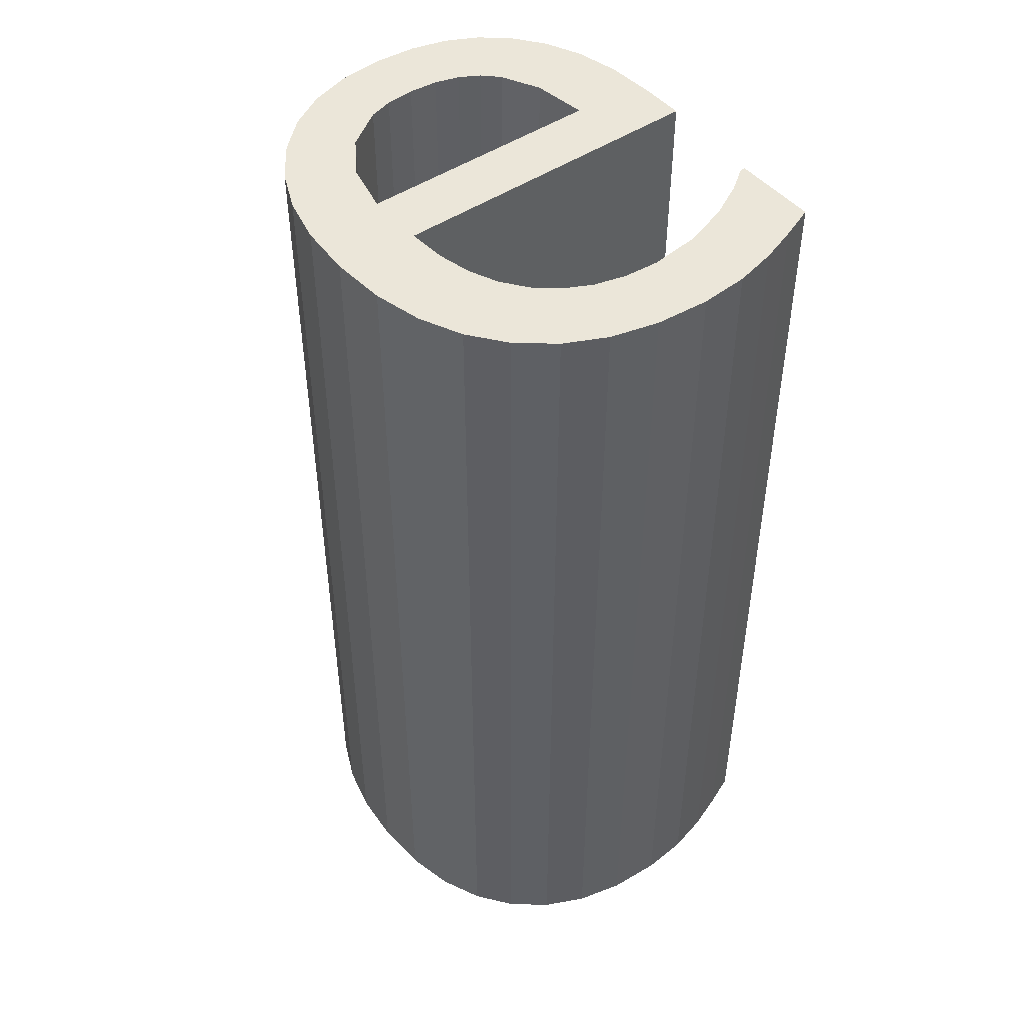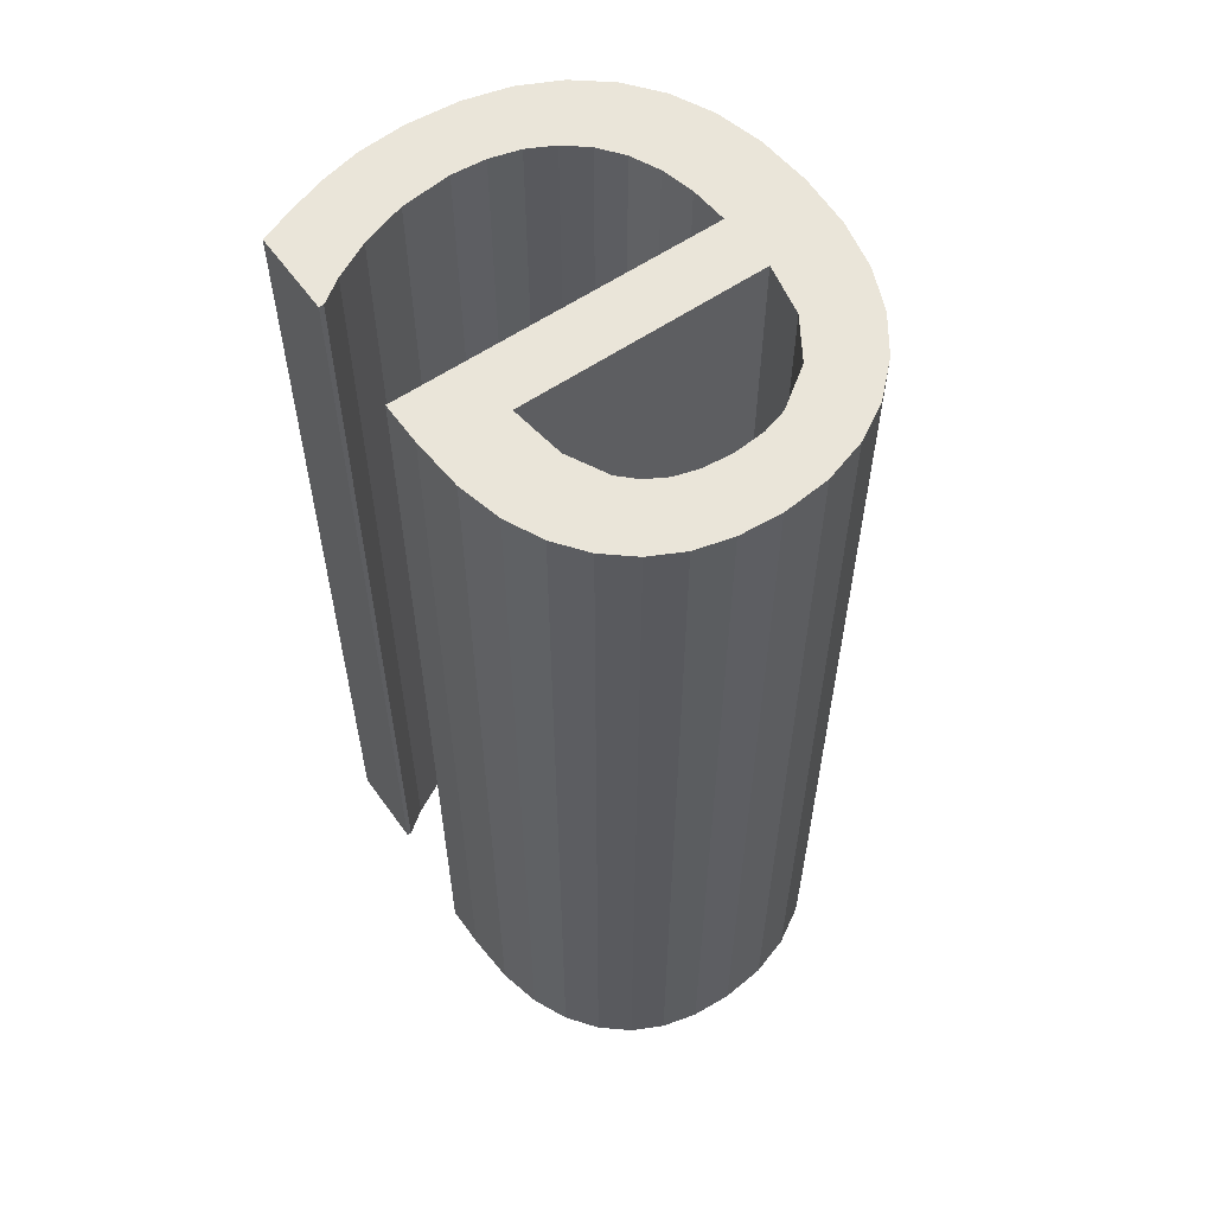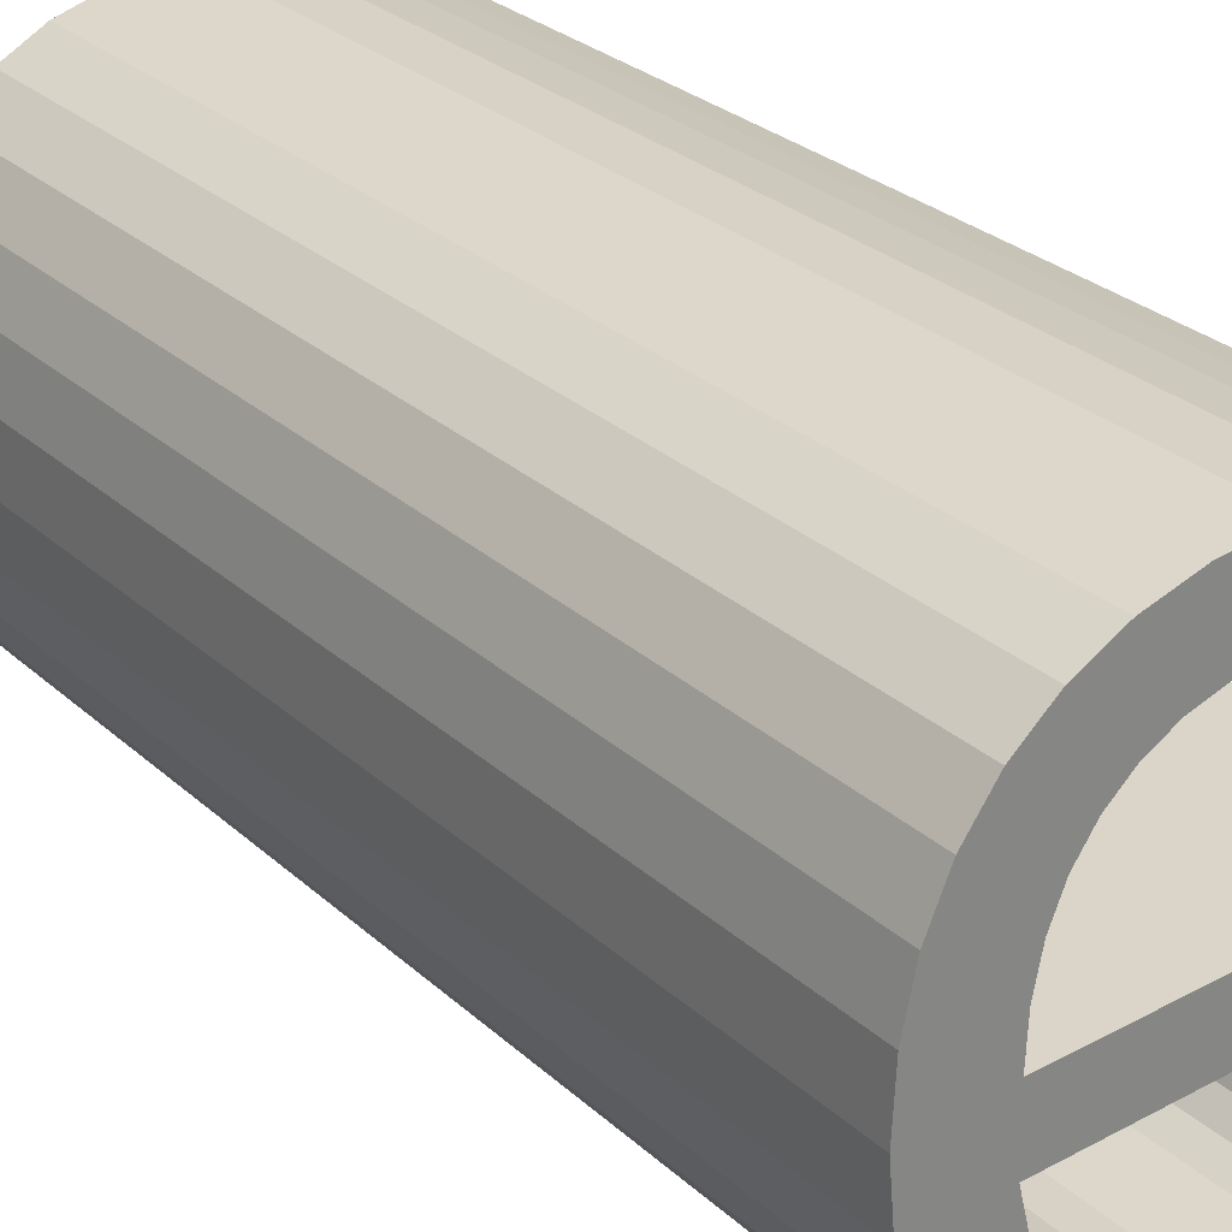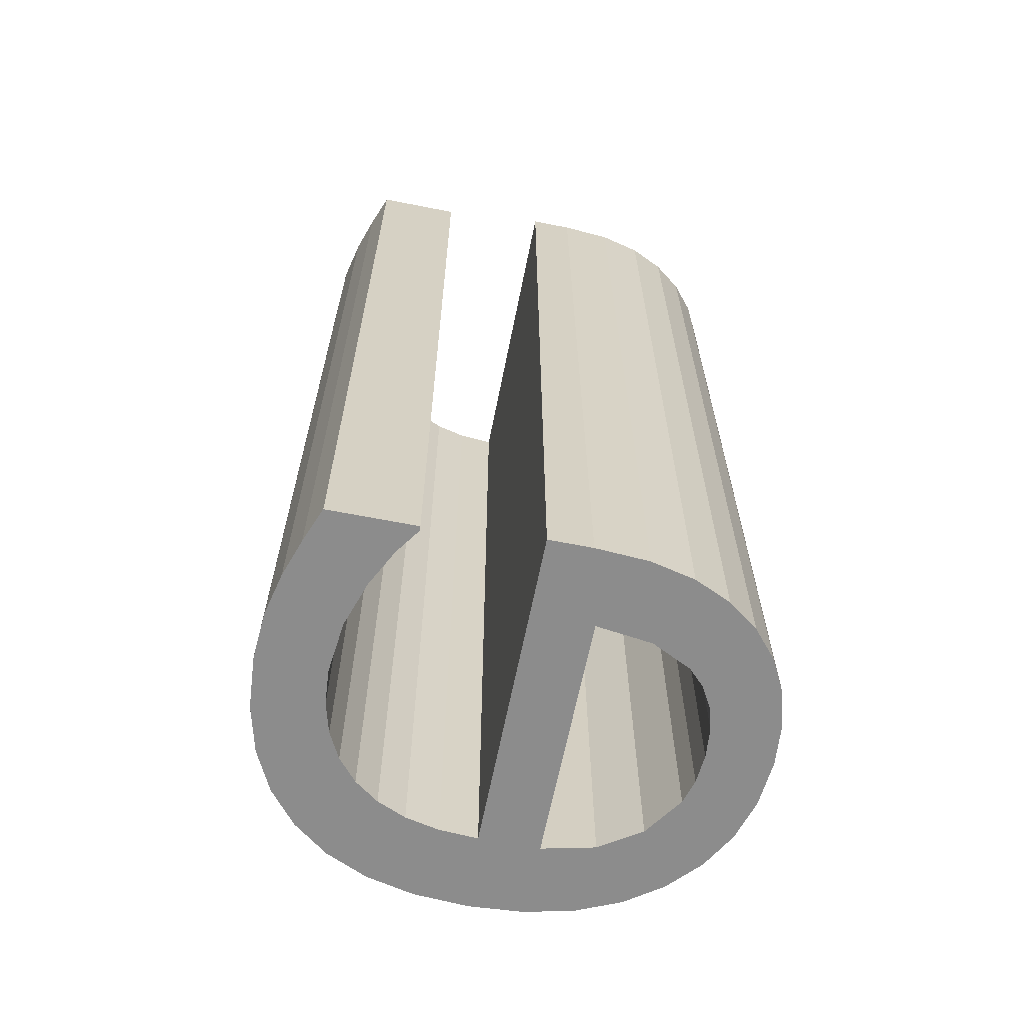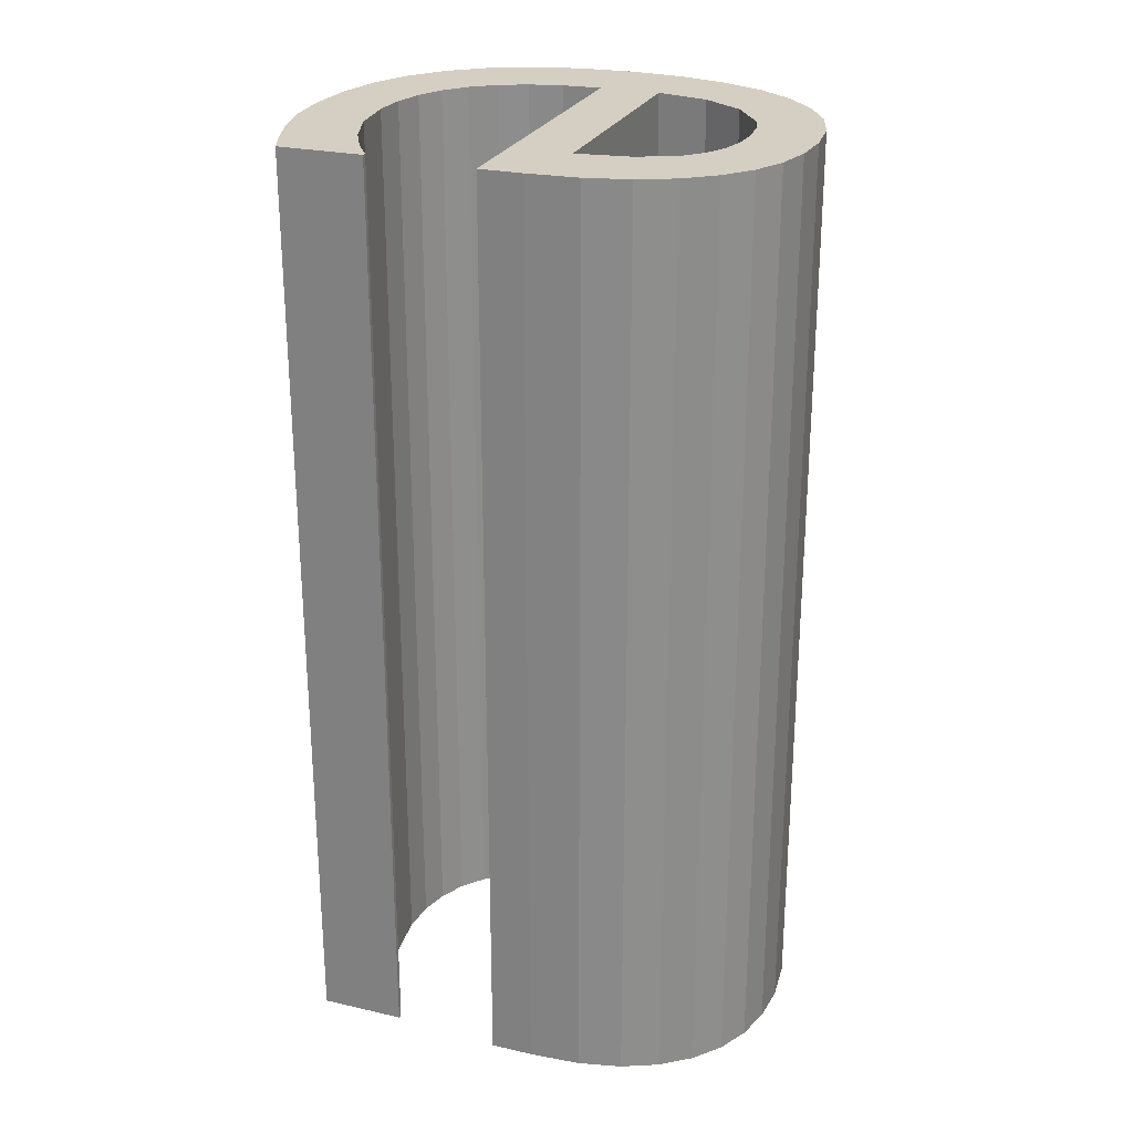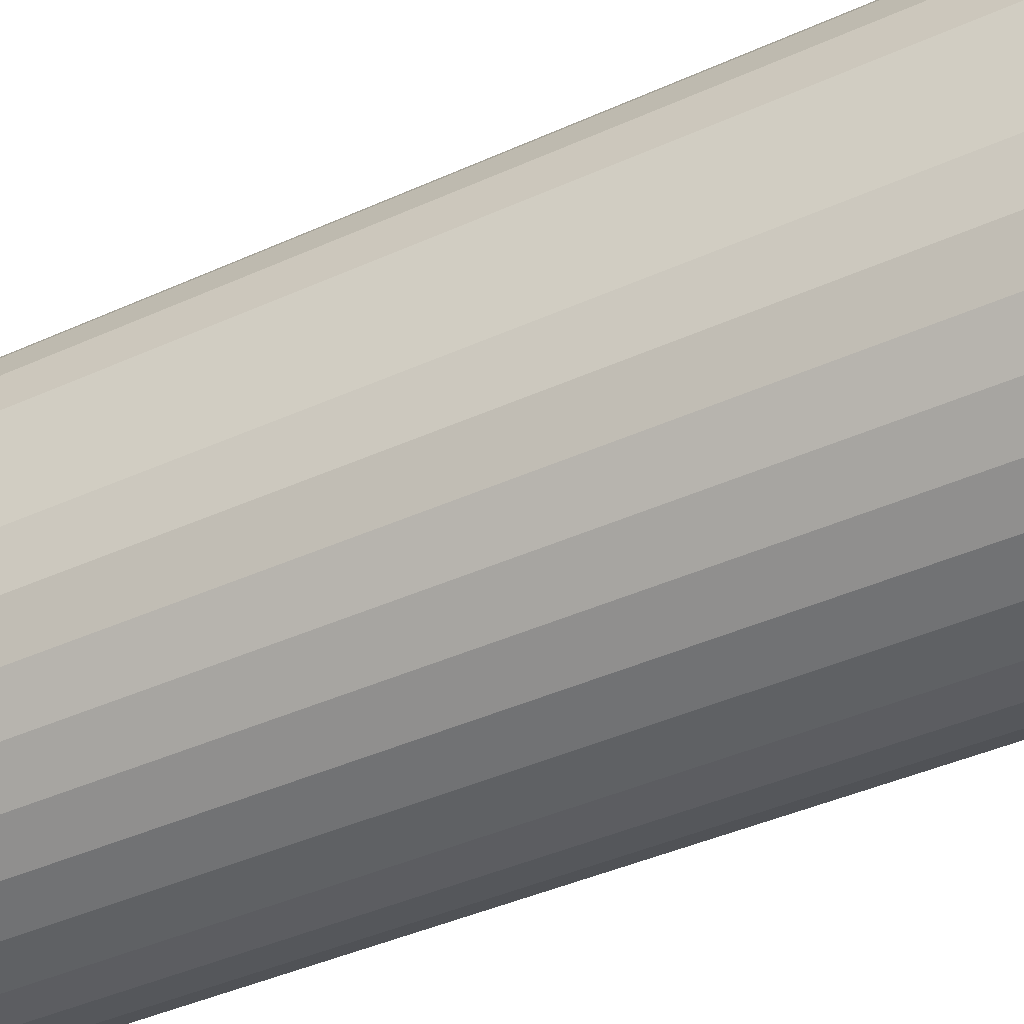
<metadata>
{"format":"obj","ext":"obj","renderer":"f3d","projection":"perspective","resolution":1024,"background":"white","views":[{"elev":47.2,"azim":-38.9,"up":"+Y"},{"elev":58.1,"azim":143.2,"up":"+Y"},{"elev":28.7,"azim":-37.2,"up":"+Z"},{"elev":-64.2,"azim":77.4,"up":"+Y"},{"elev":25.6,"azim":108.7,"up":"+Y"},{"elev":-42.7,"azim":-61.8,"up":"+Z"}]}
</metadata>
<code>
o mesh118/mesh118-geometry#mesh118-geometry
v 0.4266 -0.1337 0.1427
v 0.4266 -0.1337 0.1435
v 0.4267 -0.1337 0.142
v 0.4266 -0.1463 0.1427
v 0.4268 -0.1337 0.1413
v 0.4267 -0.1463 0.142
v 0.4266 -0.1463 0.1435
v 0.4268 -0.1463 0.1413
v 0.4268 -0.1337 0.1441
v 0.4271 -0.1463 0.1408
v 0.4271 -0.1337 0.1408
v 0.4268 -0.1463 0.1441
v 0.427 -0.1337 0.1447
v 0.4275 -0.1463 0.1403
v 0.427 -0.1463 0.1447
v 0.4275 -0.1337 0.1403
v 0.4274 -0.1337 0.1452
v 0.4279 -0.1337 0.1399
v 0.4274 -0.1463 0.1452
v 0.4279 -0.1463 0.1399
v 0.4277 -0.1337 0.142
v 0.4278 -0.1463 0.1455
v 0.4284 -0.1337 0.1396
v 0.4277 -0.1463 0.142
v 0.4279 -0.1337 0.1413
v 0.4277 -0.1337 0.1428
v 0.4277 -0.1463 0.1433
v 0.4278 -0.1337 0.1455
v 0.4283 -0.1337 0.1408
v 0.4284 -0.1463 0.1396
v 0.4277 -0.1463 0.1428
v 0.4279 -0.1463 0.1413
v 0.4277 -0.1337 0.1433
v 0.431 -0.1337 0.1421
v 0.4278 -0.1463 0.1438
v 0.4284 -0.1463 0.1458
v 0.4288 -0.1337 0.1404
v 0.4283 -0.1463 0.1408
v 0.429 -0.1337 0.1395
v 0.432 -0.1463 0.1429
v 0.432 -0.1337 0.1429
v 0.428 -0.1463 0.1442
v 0.4278 -0.1337 0.1438
v 0.4284 -0.1337 0.1458
v 0.4288 -0.1463 0.1404
v 0.429 -0.1463 0.1395
v 0.431 -0.1463 0.1421
v 0.4314 -0.1337 0.1402
v 0.428 -0.1337 0.1442
v 0.4282 -0.1463 0.1445
v 0.429 -0.1463 0.146
v 0.4291 -0.1337 0.1403
v 0.4291 -0.1463 0.1403
v 0.4296 -0.1337 0.1394
v 0.4314 -0.1463 0.1402
v 0.431 -0.1463 0.1414
v 0.4311 -0.1337 0.1399
v 0.4317 -0.1337 0.1406
v 0.4321 -0.1337 0.1424
v 0.4285 -0.1463 0.1448
v 0.4282 -0.1337 0.1445
v 0.429 -0.1337 0.146
v 0.4296 -0.1463 0.1394
v 0.4317 -0.1463 0.1406
v 0.4311 -0.1463 0.1399
v 0.431 -0.1337 0.1414
v 0.4319 -0.1337 0.1411
v 0.4321 -0.1463 0.1424
v 0.432 -0.1337 0.1417
v 0.4285 -0.1337 0.1448
v 0.4288 -0.1463 0.145
v 0.4297 -0.1463 0.1461
v 0.4295 -0.1337 0.1403
v 0.4295 -0.1463 0.1403
v 0.4302 -0.1337 0.1395
v 0.4319 -0.1463 0.1411
v 0.4307 -0.1463 0.1408
v 0.4306 -0.1463 0.1396
v 0.4307 -0.1337 0.1408
v 0.432 -0.1463 0.1417
v 0.4288 -0.1337 0.145
v 0.4292 -0.1463 0.1451
v 0.4297 -0.1337 0.1461
v 0.4299 -0.1337 0.1403
v 0.4302 -0.1463 0.1395
v 0.4306 -0.1337 0.1396
v 0.4292 -0.1337 0.1451
v 0.4297 -0.1463 0.1451
v 0.4303 -0.1463 0.146
v 0.4299 -0.1463 0.1403
v 0.4302 -0.1337 0.1404
v 0.4305 -0.1337 0.1406
v 0.4305 -0.1463 0.1406
v 0.4297 -0.1337 0.1451
v 0.4304 -0.1463 0.1451
v 0.4303 -0.1337 0.146
v 0.4302 -0.1463 0.1404
v 0.4304 -0.1337 0.1451
v 0.4309 -0.1463 0.1459
v 0.431 -0.1337 0.1449
v 0.431 -0.1463 0.1449
v 0.4309 -0.1337 0.1459
v 0.4314 -0.1463 0.1458
v 0.4314 -0.1337 0.1458
v 0.4315 -0.1337 0.1446
v 0.4315 -0.1463 0.1446
v 0.4319 -0.1463 0.1456
v 0.4319 -0.1337 0.1456
v 0.4318 -0.1337 0.1444
v 0.4318 -0.1463 0.1444
v 0.4319 -0.1463 0.1444
v 0.4319 -0.1337 0.1444
f 1 2 3
f 3 2 1
f 1 4 2
f 2 4 1
f 5 3 2
f 2 3 5
f 3 6 1
f 1 6 3
f 4 1 6
f 6 1 4
f 7 2 4
f 4 2 7
f 5 8 3
f 3 8 5
f 9 5 2
f 2 5 9
f 6 3 8
f 8 3 6
f 4 6 7
f 7 6 4
f 2 7 9
f 9 7 2
f 8 5 10
f 10 5 8
f 11 5 9
f 9 5 11
f 8 7 6
f 6 7 8
f 12 9 7
f 7 9 12
f 11 10 5
f 5 10 11
f 10 12 8
f 8 12 10
f 13 11 9
f 9 11 13
f 12 7 8
f 8 7 12
f 9 12 13
f 13 12 9
f 10 11 14
f 14 11 10
f 15 12 10
f 10 12 15
f 16 11 13
f 13 11 16
f 15 13 12
f 12 13 15
f 16 14 11
f 11 14 16
f 14 15 10
f 10 15 14
f 17 16 13
f 13 16 17
f 13 15 17
f 17 15 13
f 16 18 14
f 14 18 16
f 19 15 14
f 14 15 19
f 18 16 17
f 17 16 18
f 19 17 15
f 15 17 19
f 20 14 18
f 18 14 20
f 20 19 14
f 14 19 20
f 21 18 17
f 17 18 21
f 19 22 17
f 17 22 19
f 18 23 20
f 20 23 18
f 24 19 20
f 20 19 24
f 25 18 21
f 21 18 25
f 21 17 26
f 26 17 21
f 22 19 27
f 27 19 22
f 28 17 22
f 22 17 28
f 23 18 29
f 29 18 23
f 30 20 23
f 23 20 30
f 31 19 24
f 24 19 31
f 32 24 20
f 20 24 32
f 29 18 25
f 25 18 29
f 21 24 25
f 25 24 21
f 26 17 33
f 33 17 26
f 21 26 34
f 34 26 21
f 31 27 19
f 19 27 31
f 35 22 27
f 27 22 35
f 28 33 17
f 17 33 28
f 22 36 28
f 28 36 22
f 37 23 29
f 29 23 37
f 30 38 20
f 20 38 30
f 23 39 30
f 30 39 23
f 31 24 40
f 40 24 31
f 32 25 24
f 24 25 32
f 38 32 20
f 20 32 38
f 25 32 29
f 29 32 25
f 21 34 24
f 24 34 21
f 33 27 26
f 26 27 33
f 41 34 26
f 26 34 41
f 31 26 27
f 27 26 31
f 42 22 35
f 35 22 42
f 27 33 35
f 35 33 27
f 43 33 28
f 28 33 43
f 36 22 42
f 42 22 36
f 44 28 36
f 36 28 44
f 39 23 37
f 37 23 39
f 37 29 45
f 45 29 37
f 45 38 30
f 30 38 45
f 46 30 39
f 39 30 46
f 47 40 24
f 24 40 47
f 31 40 26
f 26 40 31
f 38 29 32
f 32 29 38
f 47 24 34
f 34 24 47
f 48 34 41
f 41 34 48
f 41 26 40
f 40 26 41
f 35 43 42
f 42 43 35
f 43 35 33
f 33 35 43
f 49 43 28
f 28 43 49
f 50 36 42
f 42 36 50
f 44 49 28
f 28 49 44
f 36 51 44
f 44 51 36
f 52 39 37
f 37 39 52
f 38 45 29
f 29 45 38
f 45 53 37
f 37 53 45
f 46 45 30
f 30 45 46
f 39 54 46
f 46 54 39
f 55 40 47
f 47 40 55
f 47 34 56
f 56 34 47
f 48 57 34
f 34 57 48
f 58 48 41
f 41 48 58
f 41 40 59
f 59 40 41
f 49 42 43
f 43 42 49
f 60 36 50
f 50 36 60
f 42 49 50
f 50 49 42
f 61 49 44
f 44 49 61
f 51 36 60
f 60 36 51
f 62 44 51
f 51 44 62
f 54 39 52
f 52 39 54
f 52 37 53
f 53 37 52
f 53 45 46
f 46 45 53
f 63 46 54
f 54 46 63
f 64 40 55
f 55 40 64
f 55 47 65
f 65 47 55
f 66 56 34
f 34 56 66
f 47 56 65
f 65 56 47
f 57 48 65
f 65 48 57
f 34 57 66
f 66 57 34
f 58 64 48
f 48 64 58
f 67 58 41
f 41 58 67
f 68 59 40
f 40 59 68
f 59 69 41
f 41 69 59
f 60 50 70
f 70 50 60
f 61 50 49
f 49 50 61
f 70 61 44
f 44 61 70
f 71 51 60
f 60 51 71
f 62 70 44
f 44 70 62
f 51 72 62
f 62 72 51
f 73 54 52
f 52 54 73
f 53 74 52
f 52 74 53
f 63 53 46
f 46 53 63
f 54 75 63
f 63 75 54
f 76 40 64
f 64 40 76
f 55 48 64
f 64 48 55
f 55 65 48
f 48 65 55
f 56 66 77
f 77 66 56
f 56 77 65
f 65 77 56
f 65 78 57
f 57 78 65
f 66 57 79
f 79 57 66
f 64 58 76
f 76 58 64
f 67 76 58
f 58 76 67
f 69 67 41
f 41 67 69
f 59 68 69
f 69 68 59
f 68 40 80
f 80 40 68
f 61 70 50
f 50 70 61
f 70 81 60
f 60 81 70
f 82 51 71
f 71 51 82
f 71 60 81
f 81 60 71
f 81 70 62
f 62 70 81
f 72 51 82
f 82 51 72
f 83 62 72
f 72 62 83
f 84 54 73
f 73 54 84
f 73 52 74
f 74 52 73
f 74 53 63
f 63 53 74
f 75 54 84
f 84 54 75
f 85 63 75
f 75 63 85
f 80 40 76
f 76 40 80
f 79 77 66
f 66 77 79
f 65 77 78
f 78 77 65
f 86 57 78
f 78 57 86
f 57 86 79
f 79 86 57
f 76 67 80
f 80 67 76
f 69 80 67
f 67 80 69
f 80 69 68
f 68 69 80
f 82 71 87
f 87 71 82
f 81 87 71
f 71 87 81
f 87 81 62
f 62 81 87
f 88 72 82
f 82 72 88
f 83 87 62
f 62 87 83
f 72 89 83
f 83 89 72
f 84 73 90
f 90 73 84
f 74 90 73
f 73 90 74
f 90 74 63
f 63 74 90
f 91 75 84
f 84 75 91
f 85 90 63
f 63 90 85
f 75 86 85
f 85 86 75
f 79 92 77
f 77 92 79
f 77 93 78
f 78 93 77
f 78 85 86
f 86 85 78
f 79 86 92
f 92 86 79
f 87 94 82
f 82 94 87
f 95 72 88
f 88 72 95
f 88 82 94
f 94 82 88
f 94 87 83
f 83 87 94
f 89 72 95
f 95 72 89
f 96 83 89
f 89 83 96
f 90 97 84
f 84 97 90
f 86 75 91
f 91 75 86
f 91 84 97
f 97 84 91
f 97 90 85
f 85 90 97
f 93 77 92
f 92 77 93
f 93 97 78
f 78 97 93
f 78 97 85
f 85 97 78
f 92 86 91
f 91 86 92
f 95 88 98
f 98 88 95
f 94 98 88
f 88 98 94
f 98 94 83
f 83 94 98
f 99 89 95
f 95 89 99
f 96 98 83
f 83 98 96
f 89 99 96
f 96 99 89
f 97 93 91
f 91 93 97
f 92 91 93
f 93 91 92
f 98 100 95
f 95 100 98
f 101 99 95
f 95 99 101
f 102 98 96
f 96 98 102
f 102 96 99
f 99 96 102
f 100 98 102
f 102 98 100
f 101 95 100
f 100 95 101
f 103 99 101
f 101 99 103
f 99 103 102
f 102 103 99
f 104 100 102
f 102 100 104
f 100 105 101
f 101 105 100
f 106 103 101
f 101 103 106
f 104 102 103
f 103 102 104
f 105 100 104
f 104 100 105
f 106 101 105
f 105 101 106
f 107 103 106
f 106 103 107
f 103 107 104
f 104 107 103
f 108 105 104
f 104 105 108
f 105 109 106
f 106 109 105
f 110 107 106
f 106 107 110
f 108 104 107
f 107 104 108
f 109 105 108
f 108 105 109
f 110 106 109
f 109 106 110
f 111 107 110
f 110 107 111
f 108 107 112
f 112 107 108
f 112 109 108
f 108 109 112
f 109 112 110
f 110 112 109
f 111 112 107
f 107 112 111
f 111 110 112
f 112 110 111

</code>
